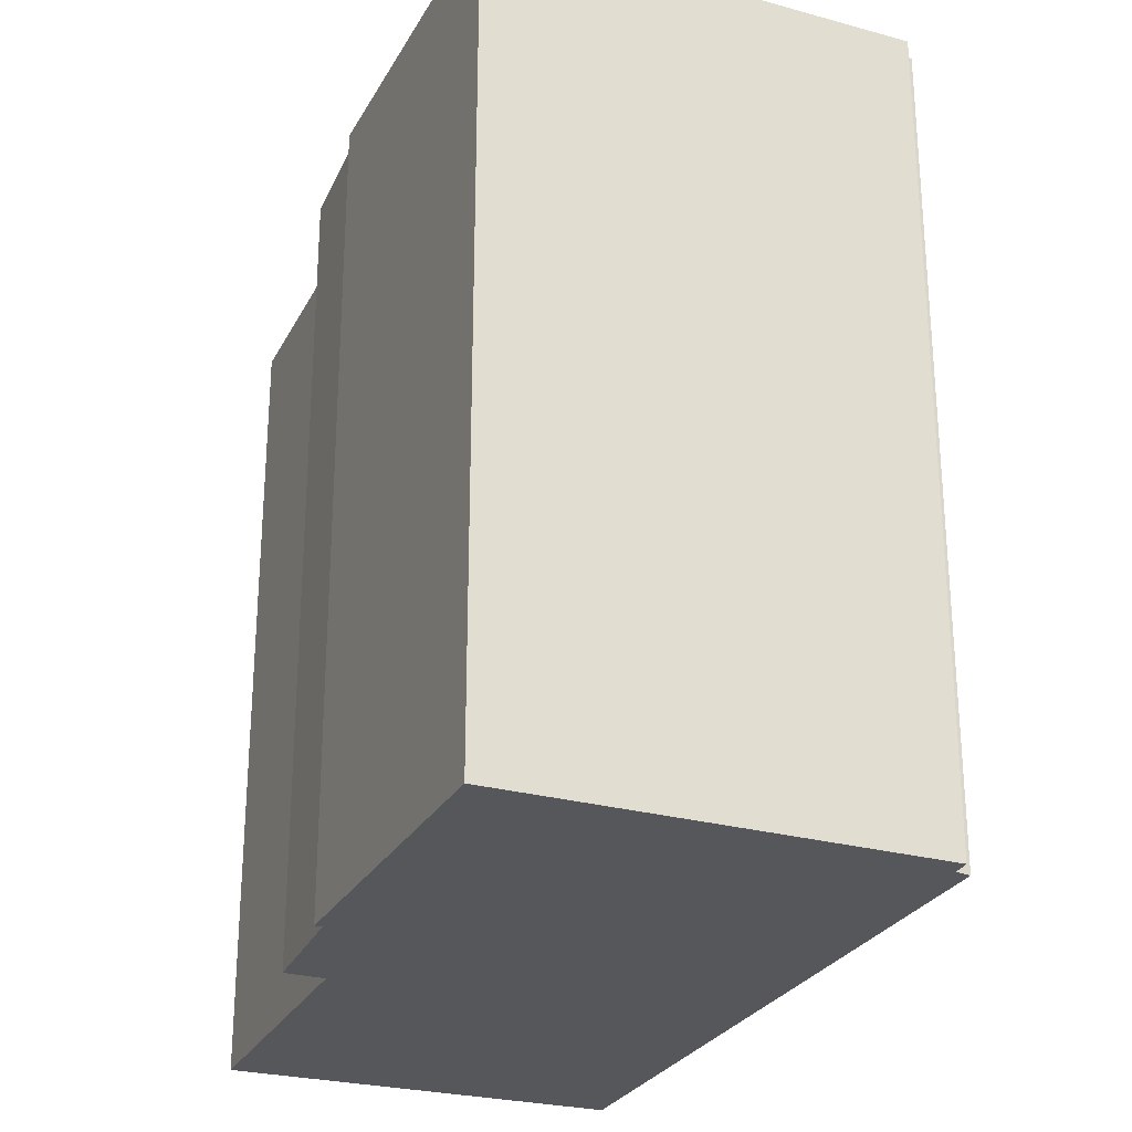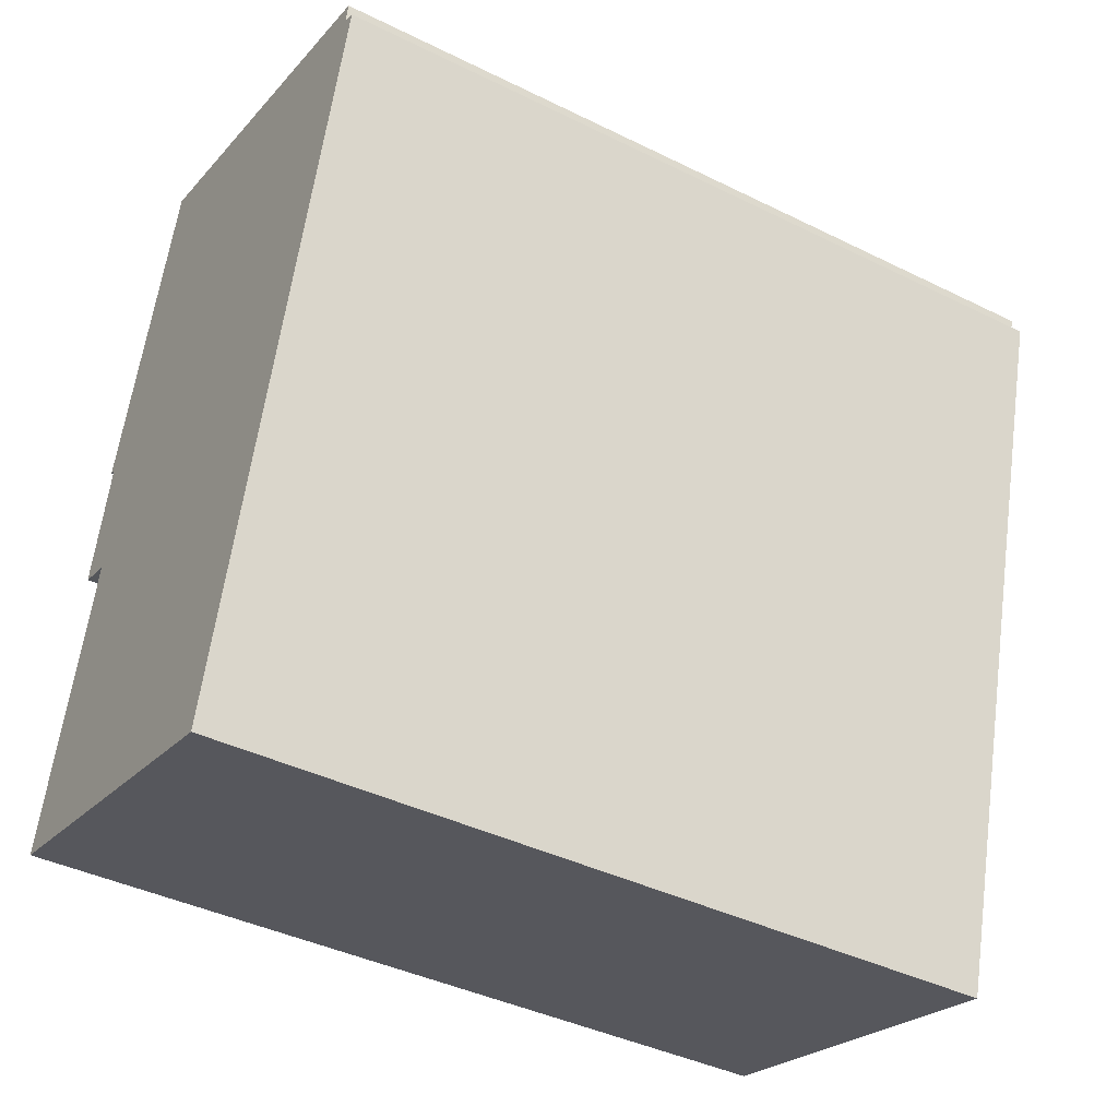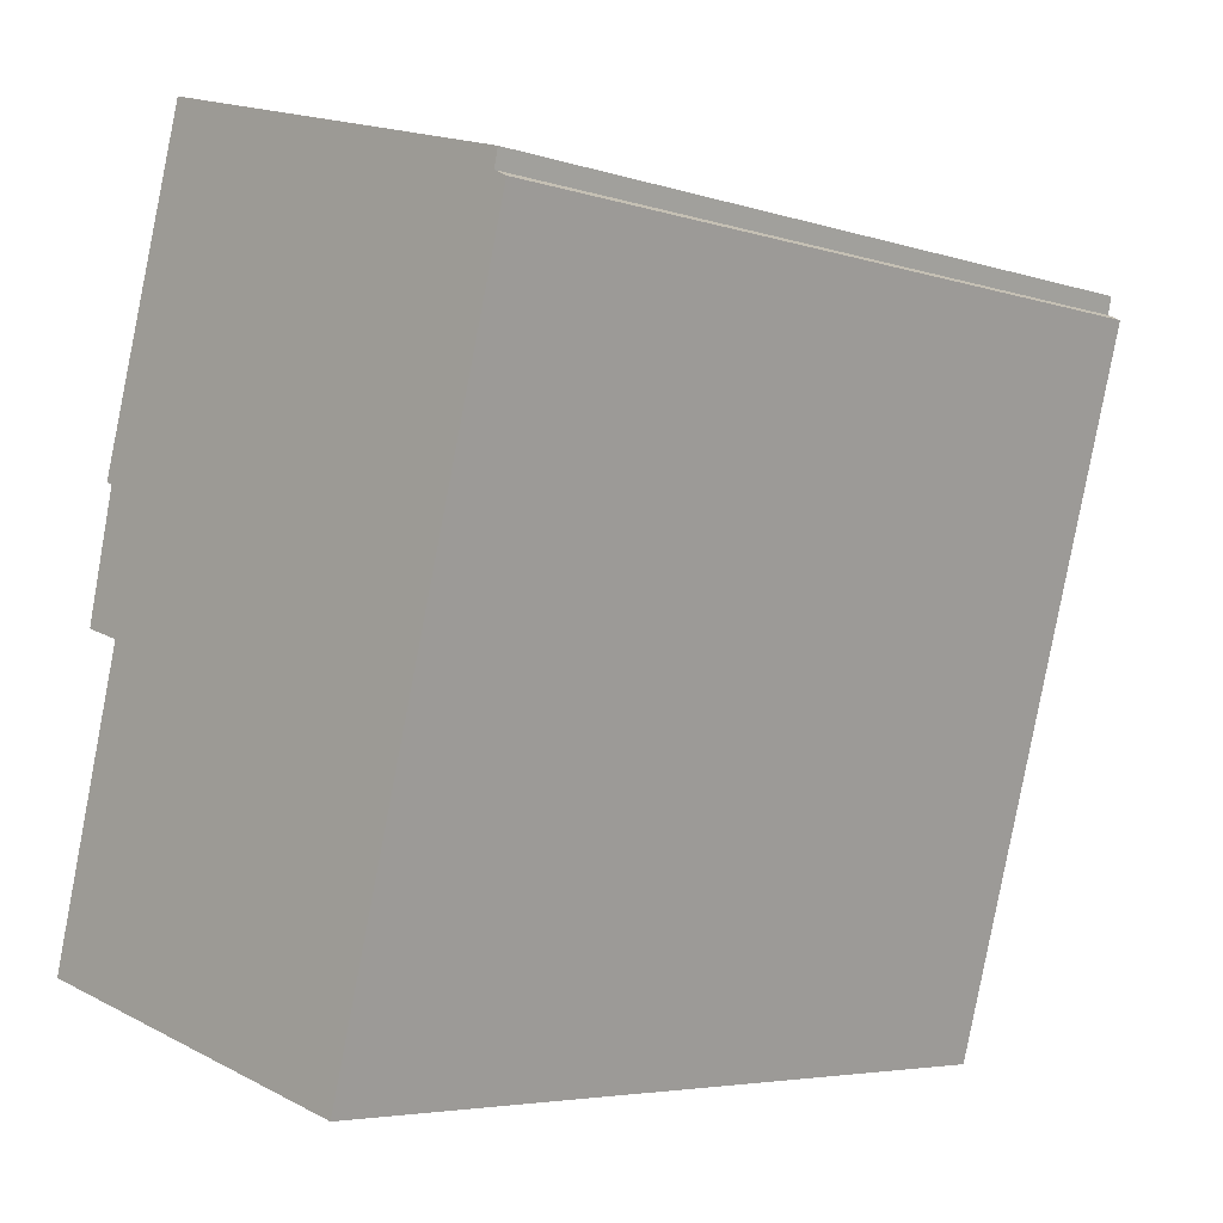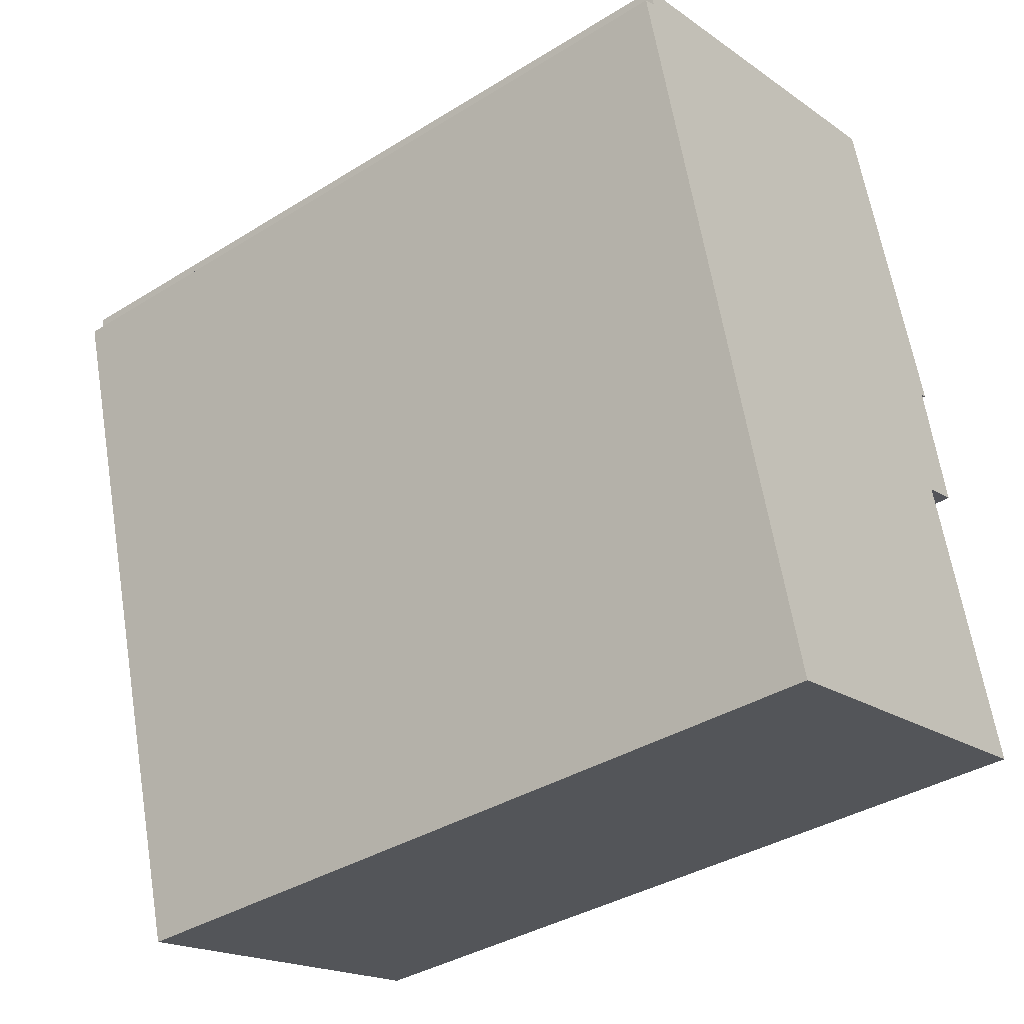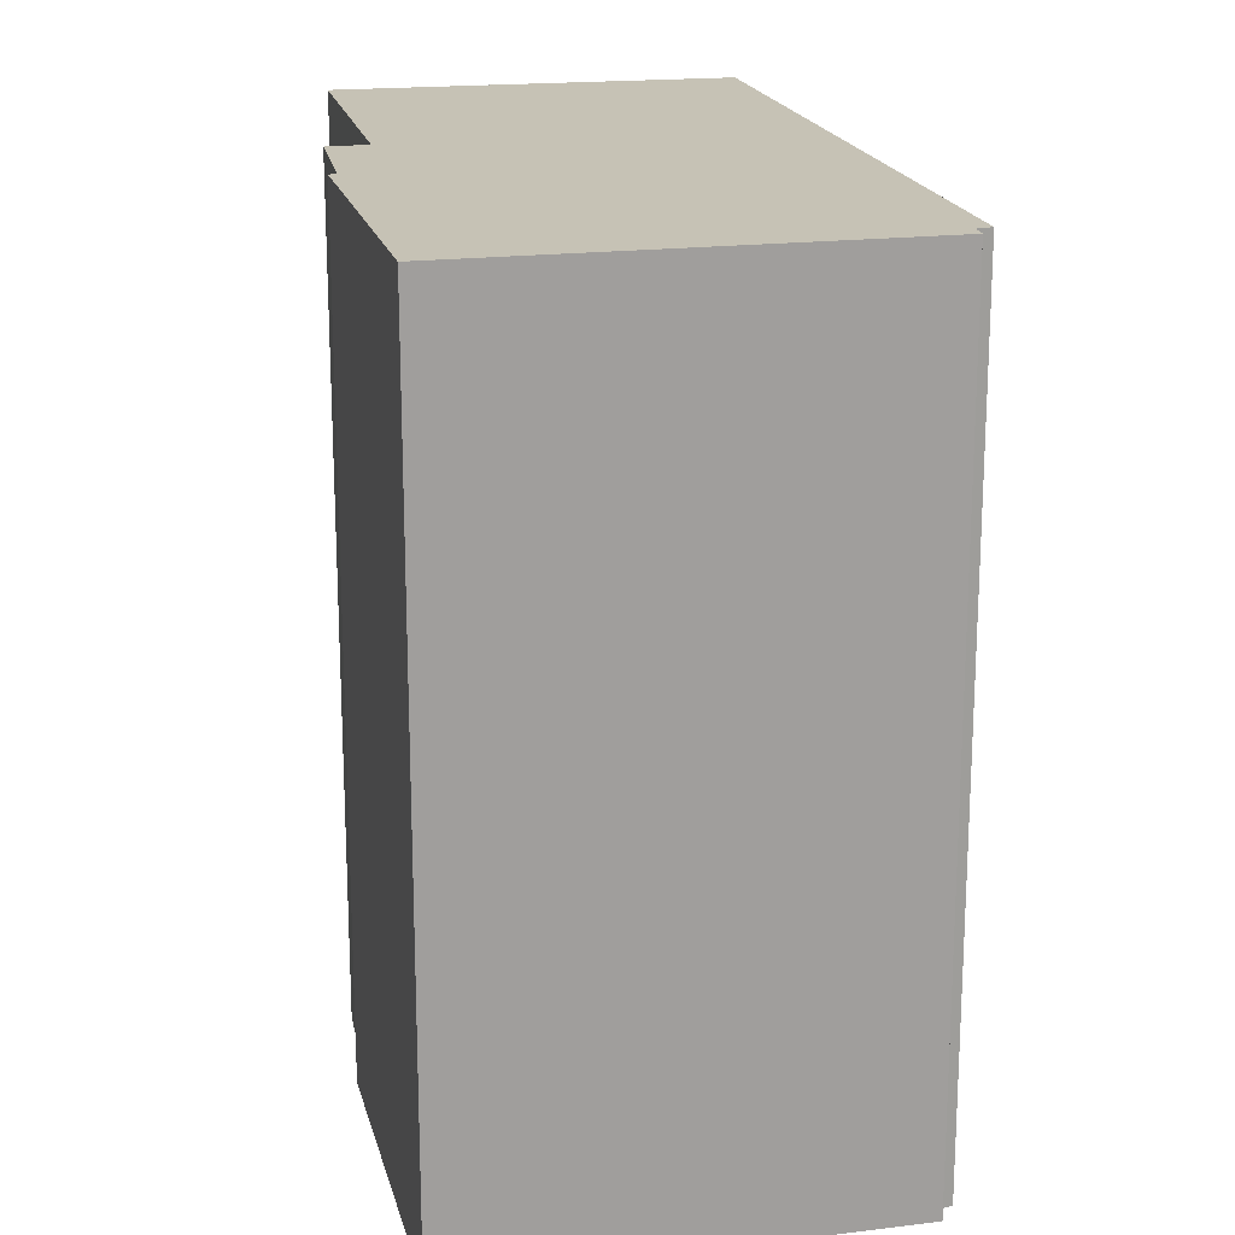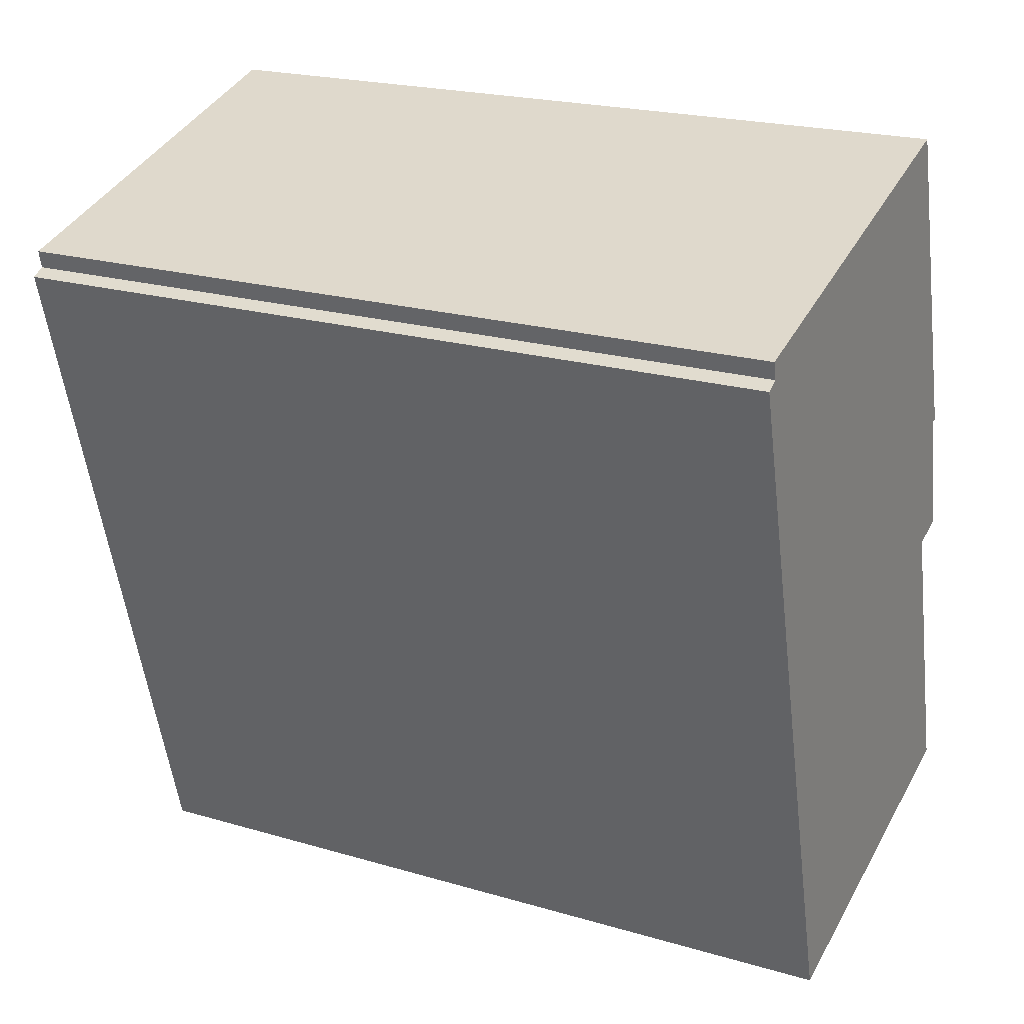
<metadata>
{"format":"obj","ext":"obj","renderer":"f3d","projection":"perspective","resolution":1024,"background":"white","views":[{"elev":-26.9,"azim":-7.1,"up":"+Y"},{"elev":-40.7,"azim":58.9,"up":"+Z"},{"elev":-4.9,"azim":44.8,"up":"+Z"},{"elev":-37.3,"azim":128.5,"up":"+Z"},{"elev":18.9,"azim":3.0,"up":"+Y"},{"elev":21.6,"azim":117.3,"up":"+Z"}]}
</metadata>
<code>
v  2.124 10.68 10.1
v  7.522 10.68 8.535
v  7.469 10.68 8.298
v  5.024 10.68 -1.312
v  7.651 10.68 8.207
v  1.072 10.68 6.527
v  0.94 10.68 5.727
v  1.059 10.68 3.912
v  0 10.68 6.54e-16
v  0.547 10.68 4.065
v  0.845 10.68 5.758
v  0 0 0
v  1.059 -2.395e-16 3.912
v  0.547 -2.489e-16 4.065
v  0.94 -3.507e-16 5.727
v  0.845 -3.526e-16 5.758
v  2.124 -6.182e-16 10.1
v  1.072 -3.997e-16 6.527
v  5.024 8.034e-17 -1.312
v  7.522 -5.226e-16 8.535
v  7.469 -5.081e-16 8.298
v  7.651 -5.025e-16 8.207
g defaultobject
f 1 2 3
f 4 3 5
f 3 4 1
f 1 4 6
f 6 4 7
f 7 4 8
f 8 4 9
f 10 7 8
f 11 6 7
f 12 8 9
f 8 12 13
f 14 7 10
f 7 14 15
f 16 6 11
f 6 16 1
f 1 16 17
f 17 16 18
f 13 10 8
f 10 13 14
f 15 11 7
f 11 15 16
f 19 9 4
f 9 19 12
f 17 2 1
f 2 17 20
f 20 3 2
f 3 20 21
f 22 4 5
f 4 22 19
f 21 5 3
f 5 21 22
f 19 13 12
f 18 16 15
f 13 15 14
f 15 13 19
f 15 19 22
f 15 22 18
f 18 22 17
f 17 22 21
f 20 17 21

</code>
